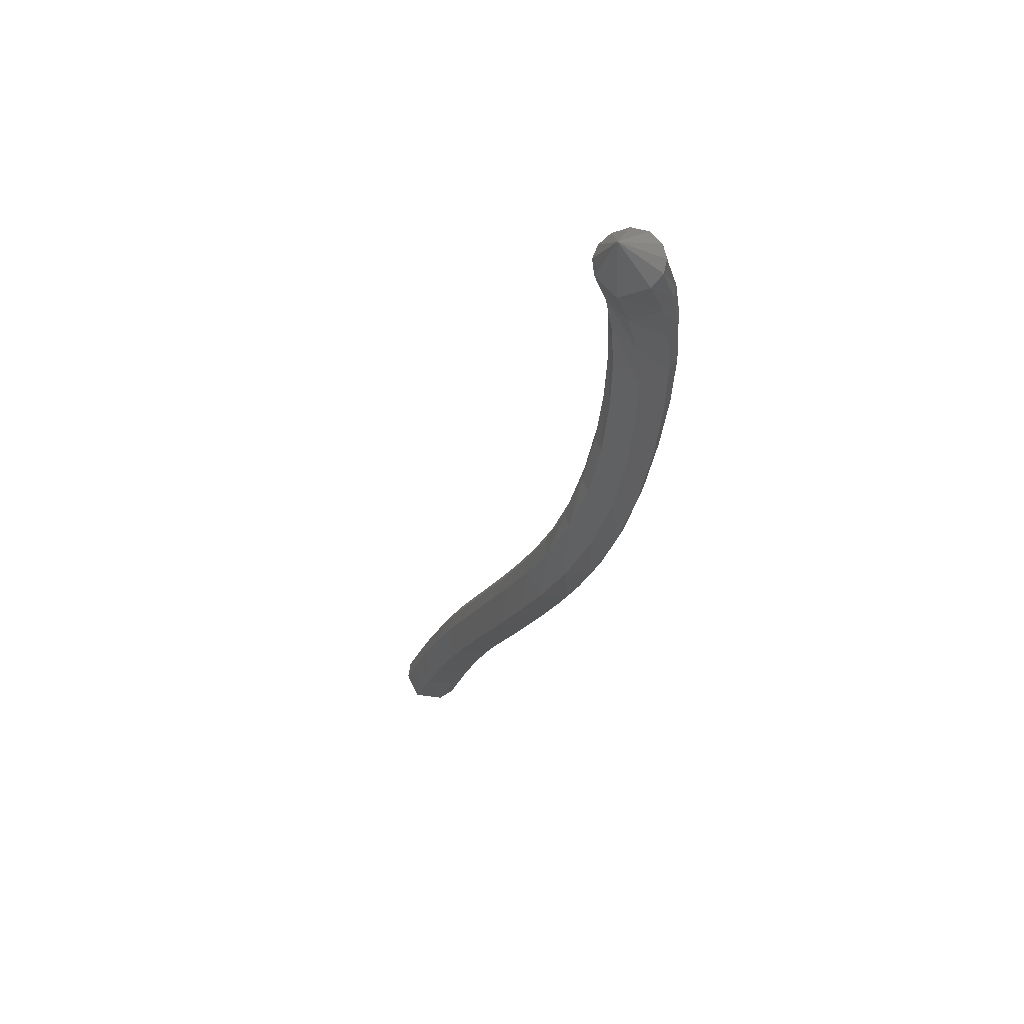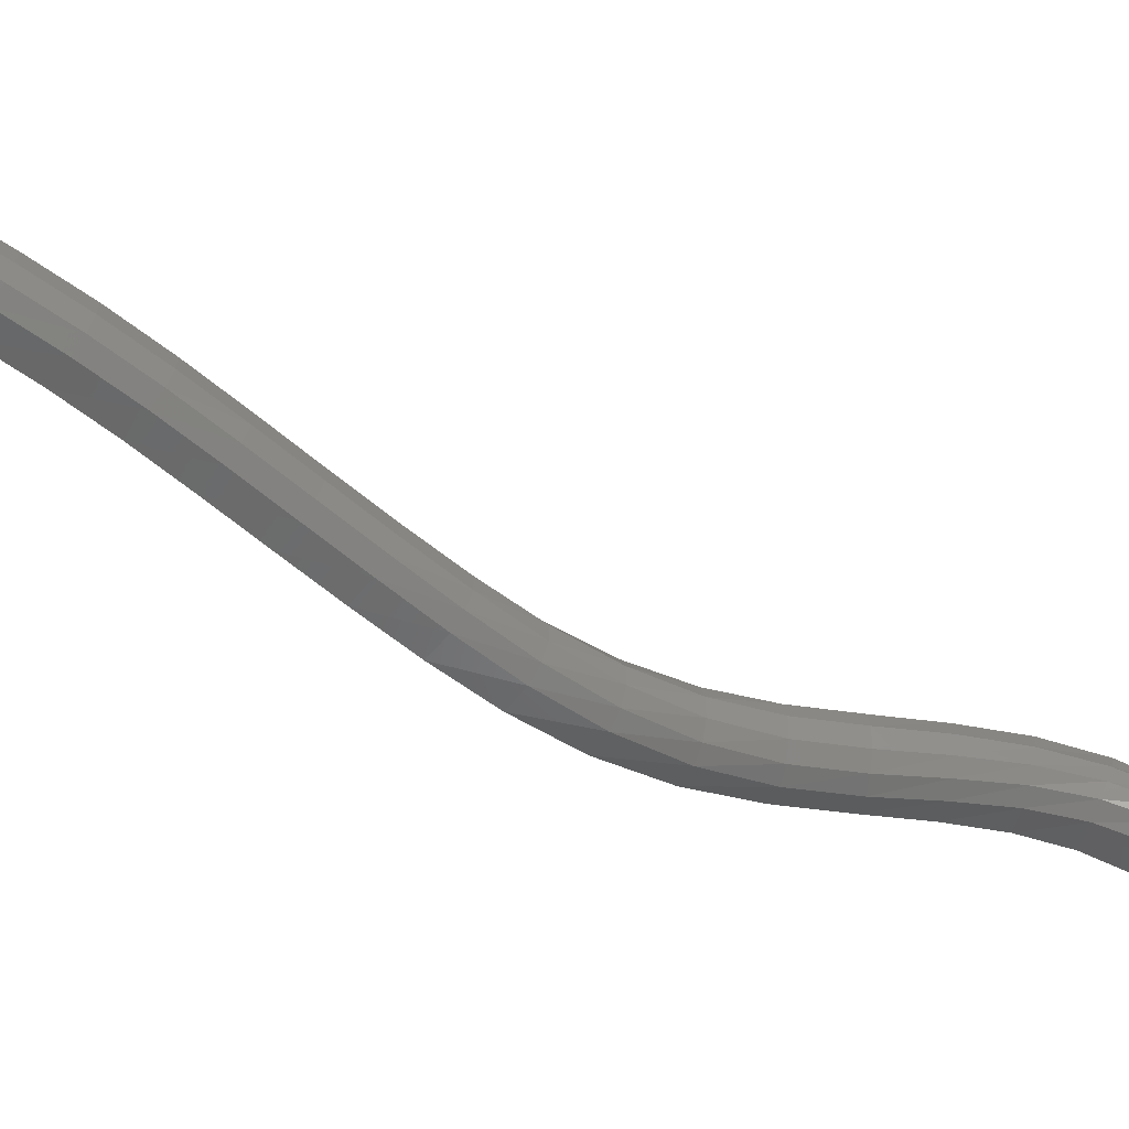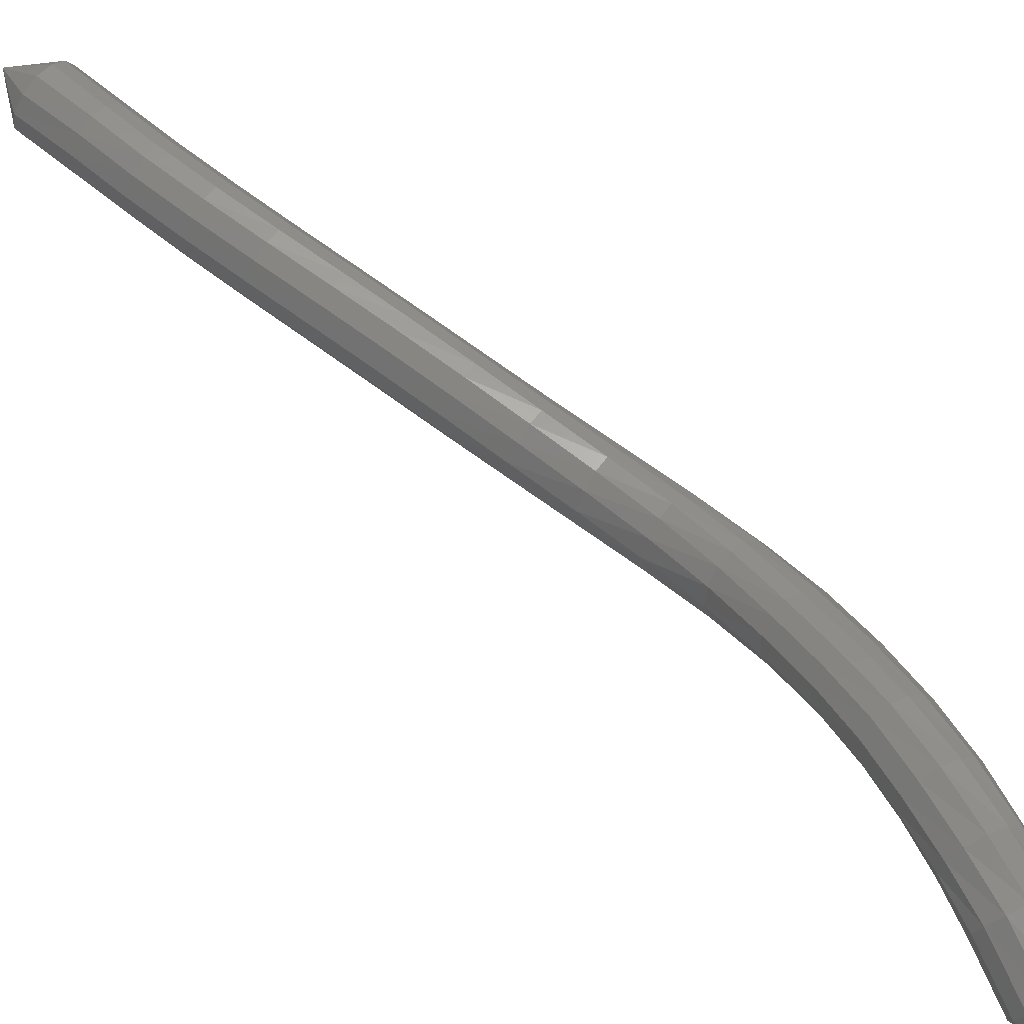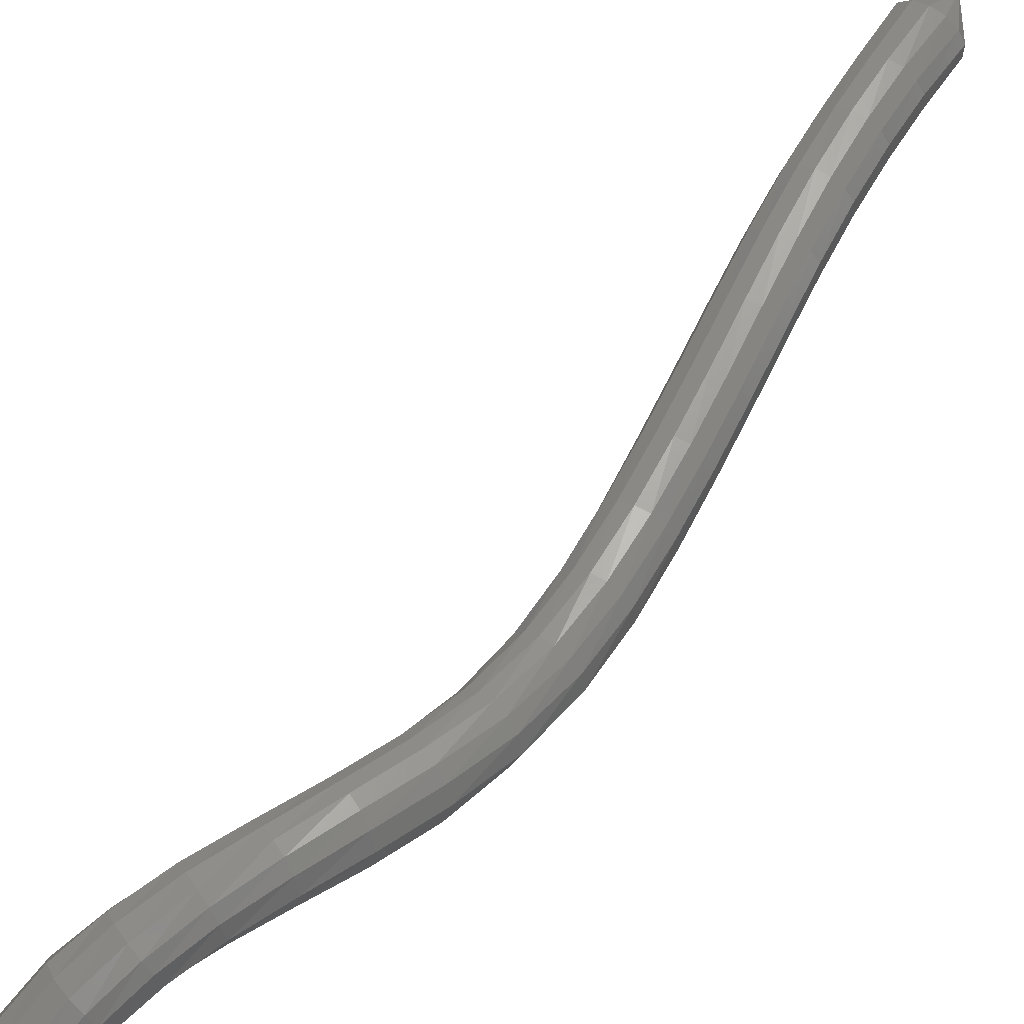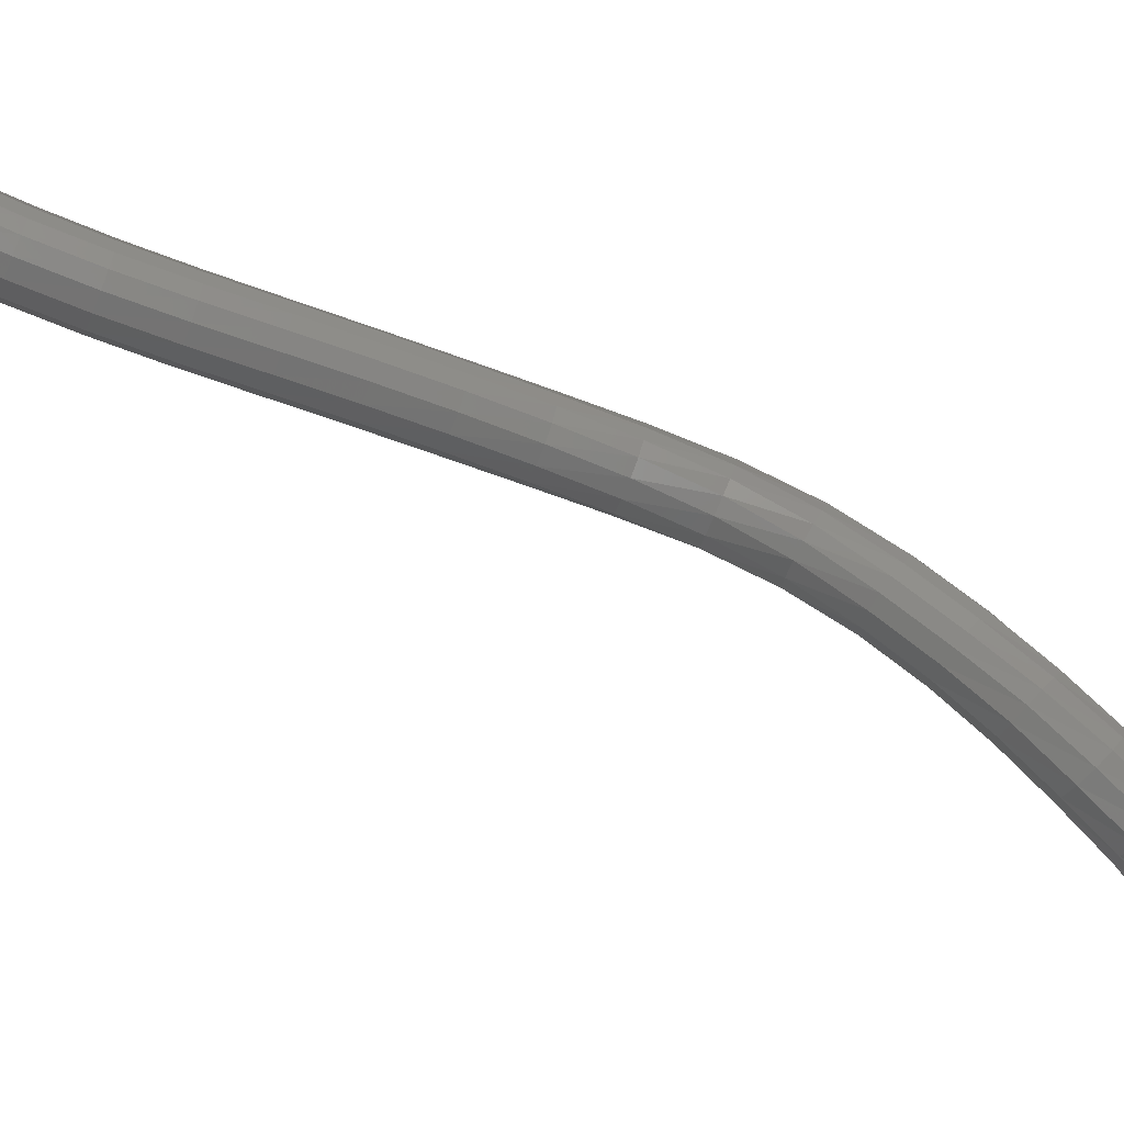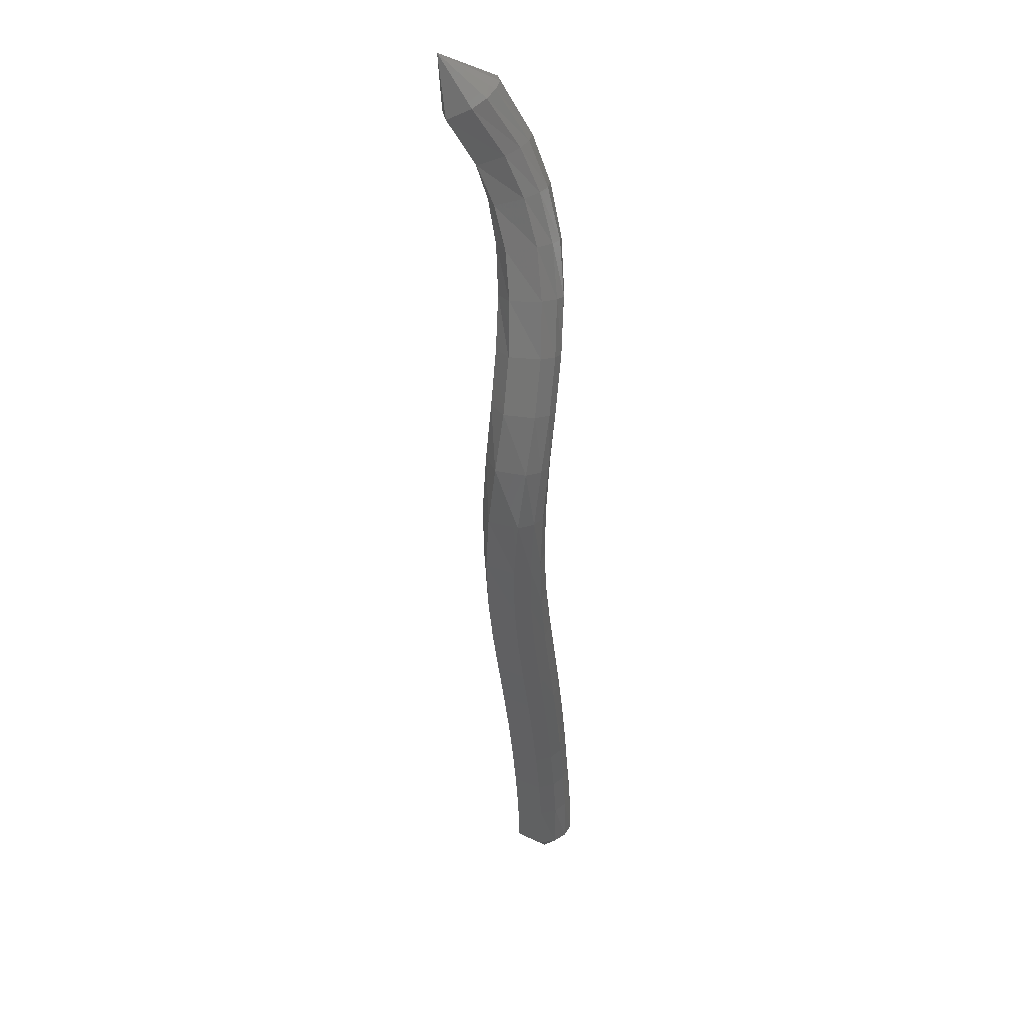
<metadata>
{"format":"stl","ext":"stl","renderer":"f3d","projection":"perspective","resolution":1024,"background":"white","views":[{"elev":35.9,"azim":-141.4,"up":"+Y"},{"elev":-36.3,"azim":92.2,"up":"+Z"},{"elev":41.4,"azim":161.6,"up":"+Z"},{"elev":48.5,"azim":-113.0,"up":"+Z"},{"elev":71.9,"azim":143.0,"up":"+Z"},{"elev":8.8,"azim":-107.8,"up":"+Y"}]}
</metadata>
<code>
# stl→obj: 212 verts, 440 faces
v -52.46 74.09 264.5
v -52.35 72.8 264.8
v -51.75 73.02 264.9
v -52.15 71.93 265.4
v -51.53 72.11 265.6
v -52.09 71.15 265.8
v -51.45 71.28 265.9
v -52.01 70.24 266.1
v -51.37 70.35 266.1
v -51.88 69.21 266.2
v -51.27 69.32 266.2
v -51.69 68.06 266.3
v -51.11 68.18 266.2
v -51.37 66.83 266.2
v -50.8 67 266.2
v -50.84 65.59 266.2
v -50.29 65.82 266.2
v -50.13 64.39 266.3
v -49.61 64.69 266.3
v -49.31 63.27 266.5
v -48.83 63.63 266.6
v -48.48 62.25 266.8
v -48.04 62.63 266.9
v -47.69 61.28 267.2
v -47.26 61.68 267.3
v -46.93 60.35 267.5
v -46.5 60.75 267.7
v -46.18 59.43 267.9
v -45.75 59.84 268
v -45.44 58.53 268.2
v -45.01 58.93 268.4
v -44.75 57.62 268.6
v -44.3 58 268.7
v -44.09 56.69 268.9
v -43.63 57.05 269
v -43.5 55.81 269.1
v -43.03 56.15 269.3
v -42.85 54.8 269.4
v -42.38 55.13 269.5
v -42.31 54.23 270.3
v -51.54 73.22 265.1
v -51.31 72.28 265.8
v -51.21 71.41 266.1
v -51.1 70.44 266.3
v -50.98 69.38 266.4
v -50.8 68.25 266.3
v -50.5 67.09 266.3
v -50.03 65.94 266.4
v -49.4 64.85 266.6
v -48.66 63.81 266.8
v -47.9 62.83 267.2
v -47.13 61.88 267.6
v -46.38 60.96 267.9
v -45.63 60.05 268.3
v -44.89 59.13 268.6
v -44.16 58.19 269
v -43.49 57.24 269.3
v -42.88 56.33 269.6
v -42.24 55.31 269.8
v -51.51 73.41 265.3
v -51.28 72.42 266
v -51.14 71.52 266.4
v -51 70.51 266.6
v -50.84 69.42 266.6
v -50.64 68.28 266.6
v -50.34 67.13 266.6
v -49.9 66 266.7
v -49.32 64.93 266.9
v -48.64 63.91 267.2
v -47.91 62.93 267.5
v -47.16 61.99 267.9
v -46.41 61.06 268.3
v -45.66 60.15 268.6
v -44.91 59.24 269
v -44.18 58.29 269.3
v -43.5 57.33 269.6
v -42.9 56.42 269.9
v -42.24 55.41 270.1
v -51.62 73.58 265.5
v -51.38 72.55 266.3
v -51.2 71.61 266.6
v -51.02 70.56 266.9
v -50.85 69.44 267
v -50.63 68.28 267
v -50.34 67.13 267
v -49.94 66 267.1
v -49.41 64.92 267.3
v -48.77 63.9 267.5
v -48.06 62.92 267.9
v -47.33 61.98 268.2
v -46.59 61.06 268.6
v -45.83 60.15 269
v -45.08 59.23 269.3
v -44.35 58.29 269.6
v -43.66 57.33 270
v -43.07 56.42 270.2
v -42.41 55.41 270.5
v -51.89 73.7 265.7
v -51.62 72.64 266.5
v -51.41 71.69 266.9
v -51.22 70.59 267.2
v -51.03 69.43 267.3
v -50.79 68.25 267.3
v -50.49 67.08 267.3
v -50.12 65.93 267.4
v -49.61 64.84 267.5
v -48.99 63.8 267.8
v -48.3 62.81 268.1
v -47.58 61.86 268.4
v -46.83 60.94 268.8
v -46.08 60.03 269.2
v -45.32 59.12 269.5
v -44.59 58.18 269.9
v -43.9 57.22 270.2
v -43.32 56.32 270.4
v -42.68 55.32 270.7
v -52.26 73.7 265.8
v -51.97 72.64 266.6
v -51.74 71.68 267.1
v -51.53 70.58 267.3
v -51.31 69.4 267.5
v -51.03 68.2 267.5
v -50.72 67.01 267.5
v -50.35 65.84 267.5
v -49.85 64.71 267.6
v -49.23 63.65 267.9
v -48.54 62.65 268.1
v -47.81 61.7 268.5
v -47.07 60.77 268.9
v -46.31 59.86 269.2
v -45.56 58.95 269.6
v -44.83 58.02 269.9
v -44.15 57.07 270.2
v -43.57 56.17 270.5
v -42.97 55.16 270.8
v -52.6 73.57 265.8
v -52.31 72.55 266.6
v -52.09 71.61 267
v -51.85 70.53 267.3
v -51.6 69.35 267.5
v -51.3 68.14 267.5
v -50.98 66.93 267.5
v -50.6 65.73 267.5
v -50.09 64.57 267.6
v -49.45 63.49 267.8
v -48.74 62.48 268.1
v -48.01 61.52 268.4
v -47.26 60.59 268.8
v -46.51 59.68 269.2
v -45.76 58.77 269.5
v -45.03 57.85 269.9
v -44.36 56.91 270.2
v -43.79 56.01 270.4
v -43.2 54.99 270.7
v -52.82 73.39 265.6
v -52.54 72.42 266.4
v -52.34 71.51 266.9
v -52.11 70.46 267.2
v -51.86 69.3 267.4
v -51.57 68.09 267.5
v -51.25 66.86 267.4
v -50.85 65.62 267.4
v -50.3 64.43 267.5
v -49.62 63.32 267.7
v -48.9 62.3 267.9
v -48.15 61.34 268.3
v -47.4 60.4 268.6
v -46.65 59.49 269
v -45.9 58.59 269.4
v -45.19 57.67 269.7
v -44.52 56.74 270
v -43.95 55.85 270.3
v -43.36 54.83 270.5
v -52.9 73.21 265.4
v -52.65 72.28 266.2
v -52.47 71.41 266.7
v -52.28 70.39 267
v -52.05 69.25 267.2
v -51.79 68.04 267.2
v -51.47 66.8 267.2
v -51.03 65.54 267.2
v -50.44 64.32 267.2
v -49.72 63.19 267.4
v -48.97 62.16 267.7
v -48.21 61.19 268
v -47.45 60.26 268.4
v -46.7 59.34 268.7
v -45.96 58.44 269.1
v -45.25 57.53 269.4
v -44.59 56.61 269.7
v -44.02 55.73 270
v -43.41 54.7 270.2
v -52.82 73 265.1
v -52.6 72.11 265.9
v -52.47 71.28 266.3
v -52.33 70.31 266.7
v -52.14 69.21 266.8
v -51.91 68.01 266.9
v -51.58 66.77 266.9
v -51.11 65.49 266.8
v -50.45 64.26 266.9
v -49.69 63.13 267
v -48.9 62.09 267.3
v -48.12 61.12 267.6
v -47.36 60.18 268
v -46.61 59.27 268.4
v -45.87 58.37 268.7
v -45.17 57.46 269.1
v -44.52 56.55 269.4
v -43.94 55.66 269.6
v -43.3 54.65 269.8
v -51.58 66.76 266.9
f 1 1 2
f 2 1 3
f 2 3 4
f 4 3 5
f 4 5 6
f 6 5 7
f 6 7 8
f 8 7 9
f 8 9 10
f 10 9 11
f 10 11 12
f 12 11 13
f 12 13 14
f 14 13 15
f 14 15 16
f 16 15 17
f 16 17 18
f 18 17 19
f 18 19 20
f 20 19 21
f 20 21 22
f 22 21 23
f 22 23 24
f 24 23 25
f 24 25 26
f 26 25 27
f 26 27 28
f 28 27 29
f 28 29 30
f 30 29 31
f 30 31 32
f 32 31 33
f 32 33 34
f 34 33 35
f 34 35 36
f 36 35 37
f 36 37 38
f 38 37 39
f 38 39 40
f 40 39 40
f 1 1 3
f 3 1 41
f 3 41 5
f 5 41 42
f 5 42 7
f 7 42 43
f 7 43 9
f 9 43 44
f 9 44 11
f 11 44 45
f 11 45 13
f 13 45 46
f 13 46 15
f 15 46 47
f 15 47 17
f 17 47 48
f 17 48 19
f 19 48 49
f 19 49 21
f 21 49 50
f 21 50 23
f 23 50 51
f 23 51 25
f 25 51 52
f 25 52 27
f 27 52 53
f 27 53 29
f 29 53 54
f 29 54 31
f 31 54 55
f 31 55 33
f 33 55 56
f 33 56 35
f 35 56 57
f 35 57 37
f 37 57 58
f 37 58 39
f 39 58 59
f 39 59 40
f 40 59 40
f 1 1 41
f 41 1 60
f 41 60 42
f 42 60 61
f 42 61 43
f 43 61 62
f 43 62 44
f 44 62 63
f 44 63 45
f 45 63 64
f 45 64 46
f 46 64 65
f 46 65 47
f 47 65 66
f 47 66 48
f 48 66 67
f 48 67 49
f 49 67 68
f 49 68 50
f 50 68 69
f 50 69 51
f 51 69 70
f 51 70 52
f 52 70 71
f 52 71 53
f 53 71 72
f 53 72 54
f 54 72 73
f 54 73 55
f 55 73 74
f 55 74 56
f 56 74 75
f 56 75 57
f 57 75 76
f 57 76 58
f 58 76 77
f 58 77 59
f 59 77 78
f 59 78 40
f 40 78 40
f 1 1 60
f 60 1 79
f 60 79 61
f 61 79 80
f 61 80 62
f 62 80 81
f 62 81 63
f 63 81 82
f 63 82 64
f 64 82 83
f 64 83 65
f 65 83 84
f 65 84 66
f 66 84 85
f 66 85 67
f 67 85 86
f 67 86 68
f 68 86 87
f 68 87 69
f 69 87 88
f 69 88 70
f 70 88 89
f 70 89 71
f 71 89 90
f 71 90 72
f 72 90 91
f 72 91 73
f 73 91 92
f 73 92 74
f 74 92 93
f 74 93 75
f 75 93 94
f 75 94 76
f 76 94 95
f 76 95 77
f 77 95 96
f 77 96 78
f 78 96 97
f 78 97 40
f 40 97 40
f 1 1 79
f 79 1 98
f 79 98 80
f 80 98 99
f 80 99 81
f 81 99 100
f 81 100 82
f 82 100 101
f 82 101 83
f 83 101 102
f 83 102 84
f 84 102 103
f 84 103 85
f 85 103 104
f 85 104 86
f 86 104 105
f 86 105 87
f 87 105 106
f 87 106 88
f 88 106 107
f 88 107 89
f 89 107 108
f 89 108 90
f 90 108 109
f 90 109 91
f 91 109 110
f 91 110 92
f 92 110 111
f 92 111 93
f 93 111 112
f 93 112 94
f 94 112 113
f 94 113 95
f 95 113 114
f 95 114 96
f 96 114 115
f 96 115 97
f 97 115 116
f 97 116 40
f 40 116 40
f 1 1 98
f 98 1 117
f 98 117 99
f 99 117 118
f 99 118 100
f 100 118 119
f 100 119 101
f 101 119 120
f 101 120 102
f 102 120 121
f 102 121 103
f 103 121 122
f 103 122 104
f 104 122 123
f 104 123 105
f 105 123 124
f 105 124 106
f 106 124 125
f 106 125 107
f 107 125 126
f 107 126 108
f 108 126 127
f 108 127 109
f 109 127 128
f 109 128 110
f 110 128 129
f 110 129 111
f 111 129 130
f 111 130 112
f 112 130 131
f 112 131 113
f 113 131 132
f 113 132 114
f 114 132 133
f 114 133 115
f 115 133 134
f 115 134 116
f 116 134 135
f 116 135 40
f 40 135 40
f 1 1 117
f 117 1 136
f 117 136 118
f 118 136 137
f 118 137 119
f 119 137 138
f 119 138 120
f 120 138 139
f 120 139 121
f 121 139 140
f 121 140 122
f 122 140 141
f 122 141 123
f 123 141 142
f 123 142 124
f 124 142 143
f 124 143 125
f 125 143 144
f 125 144 126
f 126 144 145
f 126 145 127
f 127 145 146
f 127 146 128
f 128 146 147
f 128 147 129
f 129 147 148
f 129 148 130
f 130 148 149
f 130 149 131
f 131 149 150
f 131 150 132
f 132 150 151
f 132 151 133
f 133 151 152
f 133 152 134
f 134 152 153
f 134 153 135
f 135 153 154
f 135 154 40
f 40 154 40
f 1 1 136
f 136 1 155
f 136 155 137
f 137 155 156
f 137 156 138
f 138 156 157
f 138 157 139
f 139 157 158
f 139 158 140
f 140 158 159
f 140 159 141
f 141 159 160
f 141 160 142
f 142 160 161
f 142 161 143
f 143 161 162
f 143 162 144
f 144 162 163
f 144 163 145
f 145 163 164
f 145 164 146
f 146 164 165
f 146 165 147
f 147 165 166
f 147 166 148
f 148 166 167
f 148 167 149
f 149 167 168
f 149 168 150
f 150 168 169
f 150 169 151
f 151 169 170
f 151 170 152
f 152 170 171
f 152 171 153
f 153 171 172
f 153 172 154
f 154 172 173
f 154 173 40
f 40 173 40
f 1 1 155
f 155 1 174
f 155 174 156
f 156 174 175
f 156 175 157
f 157 175 176
f 157 176 158
f 158 176 177
f 158 177 159
f 159 177 178
f 159 178 160
f 160 178 179
f 160 179 161
f 161 179 180
f 161 180 162
f 162 180 181
f 162 181 163
f 163 181 182
f 163 182 164
f 164 182 183
f 164 183 165
f 165 183 184
f 165 184 166
f 166 184 185
f 166 185 167
f 167 185 186
f 167 186 168
f 168 186 187
f 168 187 169
f 169 187 188
f 169 188 170
f 170 188 189
f 170 189 171
f 171 189 190
f 171 190 172
f 172 190 191
f 172 191 173
f 173 191 192
f 173 192 40
f 40 192 40
f 1 1 174
f 174 1 193
f 174 193 175
f 175 193 194
f 175 194 176
f 176 194 195
f 176 195 177
f 177 195 196
f 177 196 178
f 178 196 197
f 178 197 179
f 179 197 198
f 179 198 180
f 180 198 199
f 180 199 181
f 181 199 200
f 181 200 182
f 182 200 201
f 182 201 183
f 183 201 202
f 183 202 184
f 184 202 203
f 184 203 185
f 185 203 204
f 185 204 186
f 186 204 205
f 186 205 187
f 187 205 206
f 187 206 188
f 188 206 207
f 188 207 189
f 189 207 208
f 189 208 190
f 190 208 209
f 190 209 191
f 191 209 210
f 191 210 192
f 192 210 211
f 192 211 40
f 40 211 40
f 1 1 193
f 193 1 2
f 193 2 194
f 194 2 4
f 194 4 195
f 195 4 6
f 195 6 196
f 196 6 8
f 196 8 197
f 197 8 10
f 197 10 198
f 198 10 12
f 198 12 212
f 212 12 14
f 212 14 200
f 200 14 16
f 200 16 201
f 201 16 18
f 201 18 202
f 202 18 20
f 202 20 203
f 203 20 22
f 203 22 204
f 204 22 24
f 204 24 205
f 205 24 26
f 205 26 206
f 206 26 28
f 206 28 207
f 207 28 30
f 207 30 208
f 208 30 32
f 208 32 209
f 209 32 34
f 209 34 210
f 210 34 36
f 210 36 211
f 211 36 38
f 211 38 40
f 40 38 40

</code>
